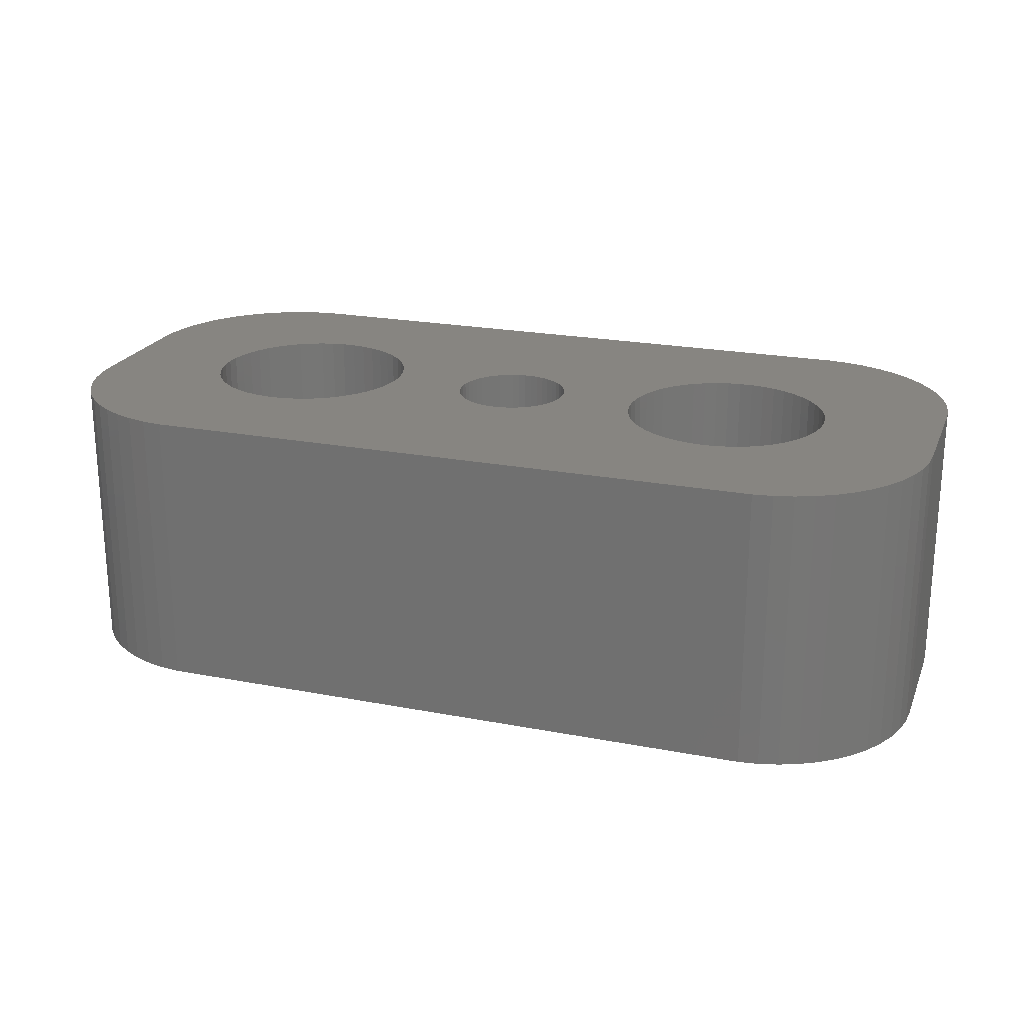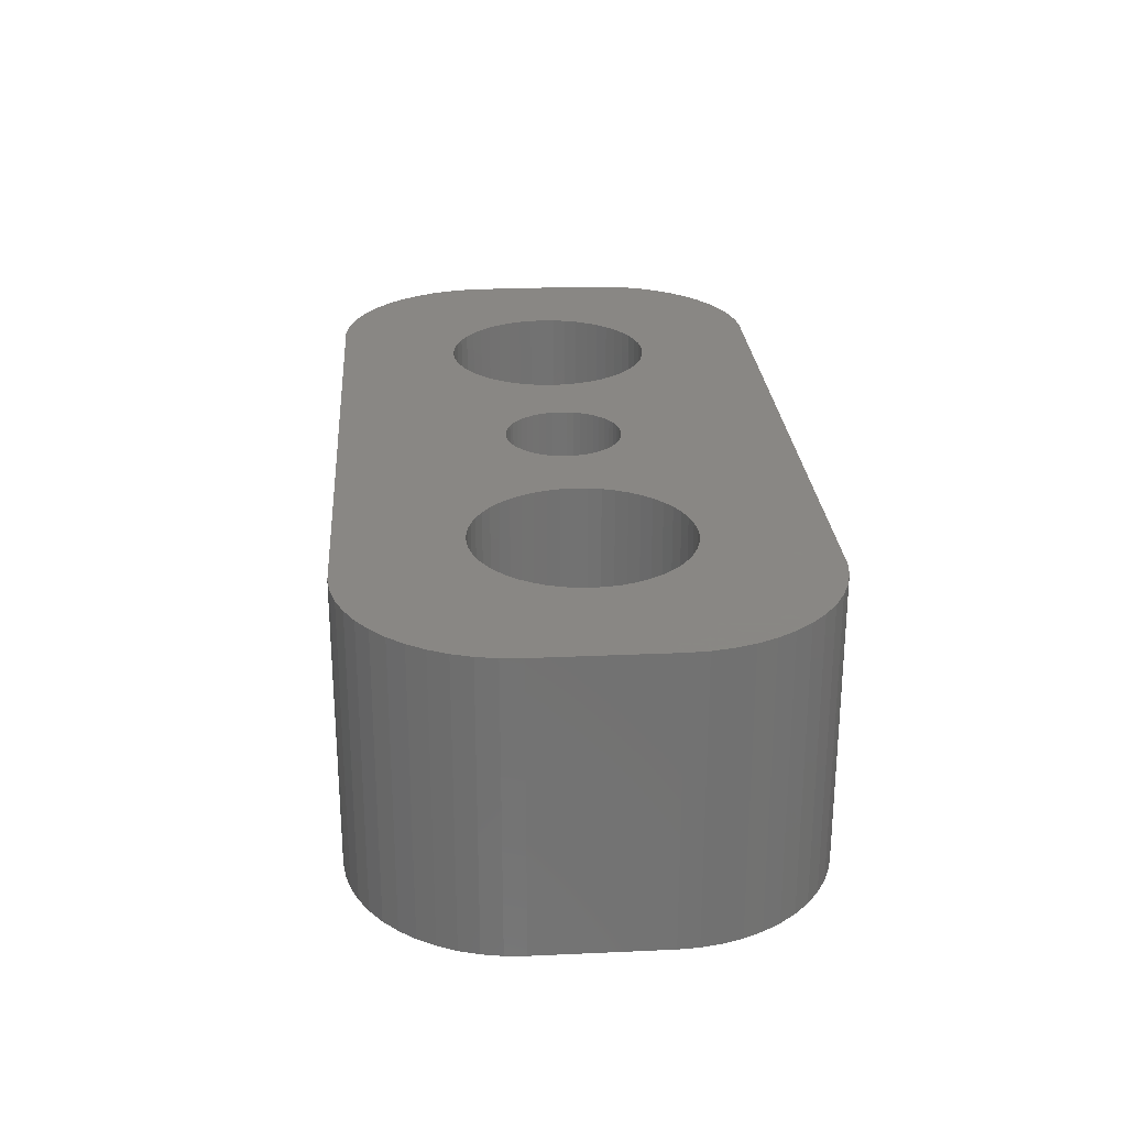
<metadata>
{"format":"stl","ext":"stl","renderer":"f3d","projection":"perspective","resolution":1024,"background":"white","views":[{"elev":22.0,"azim":-161.4,"up":"+Z"},{"elev":25.9,"azim":-94.1,"up":"+Z"}]}
</metadata>
<code>
# stl→obj: 404 verts, 816 faces
v -4.25 0 0
v -4.276 0.4073 9
v -4.276 0.4073 0
v -4.25 0 9
v -10.75 0 9
v -10.72 0.4073 0
v -10.72 0.4073 9
v -10.75 0 0
v -7.704 3.244 0
v -7.296 3.244 9
v -7.704 3.244 9
v -7.296 3.244 0
v -7.296 -3.244 0
v -7.704 -3.244 9
v -7.296 -3.244 9
v -7.704 -3.244 0
v -5.131 -2.225 0
v -4.871 -1.91 9
v -4.871 -1.91 0
v -5.131 -2.225 9
v -5.428 2.504 0
v -5.131 2.225 9
v -5.428 2.504 9
v -5.131 2.225 0
v -9.869 2.225 0
v -9.572 2.504 9
v -9.869 2.225 9
v -9.572 2.504 0
v -8.884 2.941 0
v -8.504 3.091 9
v -8.884 2.941 9
v -8.504 3.091 0
v -4.478 1.196 0
v -4.652 1.566 9
v -4.652 1.566 0
v -4.478 1.196 9
v -4.871 1.91 9
v -4.871 1.91 0
v -6.496 3.091 0
v -6.116 2.941 9
v -6.496 3.091 9
v -6.116 2.941 0
v -6.891 3.192 0
v -6.891 3.192 9
v -5.759 2.744 0
v -5.759 2.744 9
v -10.52 1.196 9
v -10.35 1.566 0
v -10.35 1.566 9
v -10.52 1.196 0
v -10.13 1.91 9
v -10.13 1.91 0
v -10.65 0.8082 9
v -10.65 0.8082 0
v -9.241 2.744 0
v -9.241 2.744 9
v -8.109 3.192 0
v -8.109 3.192 9
v -6.891 -3.192 0
v -6.891 -3.192 9
v -5.759 -2.744 0
v -6.116 -2.941 9
v -5.759 -2.744 9
v -6.116 -2.941 0
v -4.352 0.8082 0
v -4.352 0.8082 9
v -4.478 -1.196 0
v -4.352 -0.8082 9
v -4.352 -0.8082 0
v -4.478 -1.196 9
v -4.276 -0.4073 9
v -4.276 -0.4073 0
v -10.35 -1.566 9
v -10.52 -1.196 0
v -10.52 -1.196 9
v -10.35 -1.566 0
v -5.428 -2.504 0
v -5.428 -2.504 9
v -10.65 -0.8082 0
v -10.65 -0.8082 9
v -6.496 -3.091 0
v -6.496 -3.091 9
v -4.652 -1.566 0
v -4.652 -1.566 9
v -8.109 -3.192 9
v -8.109 -3.192 0
v -8.504 -3.091 9
v -8.504 -3.091 0
v -9.869 -2.225 9
v -10.13 -1.91 0
v -10.13 -1.91 9
v -9.869 -2.225 0
v -9.572 -2.504 0
v -9.572 -2.504 9
v -10.72 -0.4073 0
v -10.72 -0.4073 9
v -9.241 -2.744 0
v -9.241 -2.744 9
v -8.884 -2.941 9
v -8.884 -2.941 0
v 10.75 0 0
v 10.72 0.4073 9
v 10.72 0.4073 0
v 10.75 0 9
v 7.296 3.244 0
v 7.704 3.244 9
v 7.296 3.244 9
v 7.704 3.244 0
v 7.704 -3.244 0
v 7.296 -3.244 9
v 7.704 -3.244 9
v 7.296 -3.244 0
v 5.428 -2.504 0
v 5.131 -2.225 9
v 5.428 -2.504 9
v 5.131 -2.225 0
v 9.572 2.504 0
v 9.869 2.225 9
v 9.572 2.504 9
v 9.869 2.225 0
v 4.871 1.91 9
v 5.131 2.225 0
v 5.131 2.225 9
v 4.871 1.91 0
v 5.759 2.744 0
v 6.116 2.941 9
v 5.759 2.744 9
v 6.116 2.941 0
v 10.52 1.196 0
v 10.35 1.566 9
v 10.35 1.566 0
v 10.52 1.196 9
v 10.13 1.91 9
v 10.13 1.91 0
v 8.504 3.091 0
v 8.884 2.941 9
v 8.504 3.091 9
v 8.884 2.941 0
v 8.109 3.192 0
v 8.109 3.192 9
v 9.241 2.744 0
v 9.241 2.744 9
v 4.352 0.8082 9
v 4.478 1.196 0
v 4.478 1.196 9
v 4.352 0.8082 0
v 5.428 2.504 0
v 5.428 2.504 9
v 6.496 3.091 0
v 6.891 3.192 9
v 6.496 3.091 9
v 6.891 3.192 0
v 9.241 -2.744 0
v 8.884 -2.941 9
v 9.241 -2.744 9
v 8.884 -2.941 0
v 9.572 -2.504 0
v 9.572 -2.504 9
v 5.759 -2.744 0
v 5.759 -2.744 9
v 6.891 -3.192 0
v 6.496 -3.091 9
v 6.891 -3.192 9
v 6.496 -3.091 0
v 4.871 -1.91 9
v 4.652 -1.566 0
v 4.652 -1.566 9
v 4.871 -1.91 0
v 10.65 0.8082 0
v 10.65 0.8082 9
v 4.652 1.566 0
v 4.652 1.566 9
v 4.276 0.4073 9
v 4.276 0.4073 0
v 4.25 0 9
v 4.25 0 0
v 4.276 -0.4073 9
v 4.276 -0.4073 0
v 8.109 -3.192 0
v 8.109 -3.192 9
v 8.504 -3.091 9
v 8.504 -3.091 0
v 9.869 -2.225 0
v 9.869 -2.225 9
v 10.52 -1.196 0
v 10.65 -0.8082 9
v 10.65 -0.8082 0
v 10.52 -1.196 9
v 10.13 -1.91 0
v 10.35 -1.566 9
v 10.35 -1.566 0
v 10.13 -1.91 9
v 6.116 -2.941 0
v 6.116 -2.941 9
v 4.478 -1.196 0
v 4.478 -1.196 9
v 4.352 -0.8082 9
v 4.352 -0.8082 0
v 10.72 -0.4073 9
v 10.72 -0.4073 0
v 1.8 0 0
v 1.786 0.2256 9
v 1.786 0.2256 0
v 1.8 0 9
v -1.8 0 9
v -1.786 0.2256 0
v -1.786 0.2256 9
v -1.8 0 0
v -0.113 1.796 0
v 0.113 1.796 9
v -0.113 1.796 9
v 0.113 1.796 0
v 0.113 -1.796 0
v -0.113 -1.796 9
v 0.113 -1.796 9
v -0.113 -1.796 0
v 1.147 1.387 0
v 1.312 1.232 9
v 1.147 1.387 9
v 1.312 1.232 0
v -1.312 1.232 0
v -1.147 1.387 9
v -1.312 1.232 9
v -1.147 1.387 0
v -0.7664 1.629 0
v -0.5562 1.712 9
v -0.7664 1.629 9
v -0.5562 1.712 0
v 1.674 0.6626 0
v 1.577 0.8672 9
v 1.577 0.8672 0
v 1.674 0.6626 9
v 1.743 0.4476 9
v 1.743 0.4476 0
v 0.5562 1.712 0
v 0.7664 1.629 9
v 0.5562 1.712 9
v 0.7664 1.629 0
v 0.3373 1.768 0
v 0.3373 1.768 9
v 0.9645 1.52 0
v 0.9645 1.52 9
v -1.674 0.6626 9
v -1.577 0.8672 0
v -1.577 0.8672 9
v -1.674 0.6626 0
v -1.456 1.058 0
v -1.456 1.058 9
v -1.743 0.4476 9
v -1.743 0.4476 0
v -0.9645 1.52 9
v -0.9645 1.52 0
v -0.3373 1.768 9
v -0.3373 1.768 0
v 0.3373 -1.768 0
v 0.3373 -1.768 9
v 1.456 1.058 0
v 1.456 1.058 9
v 14.5 2 9
v 14.46 2.627 9
v 14.5 -2 9
v 14.34 3.243 9
v 14.15 3.841 9
v 13.88 4.409 9
v 13.55 4.939 9
v 14.46 -2.627 9
v 13.14 5.423 9
v 12.69 5.853 9
v 14.34 -3.243 9
v 12.18 6.222 9
v 14.15 -3.841 9
v 11.63 6.524 9
v 11.05 6.755 9
v 13.88 -4.409 9
v 13.55 -4.939 9
v 10.44 6.911 9
v 9.814 6.99 9
v -9.814 6.99 9
v -10.44 6.911 9
v -11.05 6.755 9
v -11.63 6.524 9
v -12.18 6.222 9
v -12.69 5.853 9
v -13.14 5.423 9
v -13.55 4.939 9
v 13.14 -5.423 9
v 12.69 -5.853 9
v 12.18 -6.222 9
v 11.63 -6.524 9
v 11.05 -6.755 9
v 10.44 -6.911 9
v 9.814 -6.99 9
v 0.5562 -1.712 9
v 0.7664 -1.629 9
v 1.786 -0.2256 9
v 1.743 -0.4476 9
v 1.674 -0.6626 9
v 1.577 -0.8672 9
v 1.456 -1.058 9
v 1.312 -1.232 9
v 1.147 -1.387 9
v 0.9645 -1.52 9
v -9.814 -6.99 9
v -0.3373 -1.768 9
v -0.5562 -1.712 9
v -0.7664 -1.629 9
v -1.786 -0.2256 9
v -1.743 -0.4476 9
v -1.674 -0.6626 9
v -1.577 -0.8672 9
v -1.456 -1.058 9
v -1.312 -1.232 9
v -1.147 -1.387 9
v -0.9645 -1.52 9
v -10.44 -6.911 9
v -11.63 -6.524 9
v -12.69 -5.853 9
v -13.55 -4.939 9
v -14.15 -3.841 9
v -14.46 -2.627 9
v -14.5 -2 9
v -11.05 -6.755 9
v -13.88 4.409 9
v -14.15 3.841 9
v -14.5 2 9
v -14.34 3.243 9
v -14.46 2.627 9
v -12.18 -6.222 9
v -13.14 -5.423 9
v -13.88 -4.409 9
v -14.34 -3.243 9
v 1.786 -0.2256 0
v 1.312 -1.232 0
v 1.147 -1.387 0
v 1.743 -0.4476 0
v 14.5 -2 0
v 14.46 -2.627 0
v 14.5 2 0
v 14.34 -3.243 0
v 14.15 -3.841 0
v 13.88 -4.409 0
v 13.55 -4.939 0
v 14.46 2.627 0
v 13.14 -5.423 0
v 12.69 -5.853 0
v 14.34 3.243 0
v 12.18 -6.222 0
v 14.15 3.841 0
v 11.63 -6.524 0
v 11.05 -6.755 0
v 13.88 4.409 0
v 13.55 4.939 0
v 10.44 -6.911 0
v 9.814 -6.99 0
v 0.5562 -1.712 0
v 1.577 -0.8672 0
v 1.456 -1.058 0
v 0.9645 -1.52 0
v 1.674 -0.6626 0
v 0.7664 -1.629 0
v -9.814 -6.99 0
v -0.3373 -1.768 0
v -1.786 -0.2256 0
v -1.743 -0.4476 0
v -1.674 -0.6626 0
v -1.577 -0.8672 0
v -1.456 -1.058 0
v -1.312 -1.232 0
v -1.147 -1.387 0
v -0.9645 -1.52 0
v -0.7664 -1.629 0
v -0.5562 -1.712 0
v -10.44 -6.911 0
v -11.05 -6.755 0
v -11.63 -6.524 0
v -12.18 -6.222 0
v -12.69 -5.853 0
v -13.14 -5.423 0
v -13.55 -4.939 0
v 13.14 5.423 0
v 12.69 5.853 0
v 12.18 6.222 0
v 11.63 6.524 0
v 11.05 6.755 0
v 10.44 6.911 0
v 9.814 6.99 0
v -9.814 6.99 0
v -10.44 6.911 0
v -11.63 6.524 0
v -12.69 5.853 0
v -13.55 4.939 0
v -14.15 3.841 0
v -14.46 2.627 0
v -14.5 2 0
v -11.05 6.755 0
v -13.88 -4.409 0
v -14.15 -3.841 0
v -14.5 -2 0
v -14.34 -3.243 0
v -14.46 -2.627 0
v -12.18 6.222 0
v -13.14 5.423 0
v -13.88 4.409 0
v -14.34 3.243 0
f 1 2 3
f 2 1 4
f 5 6 7
f 6 5 8
f 9 10 11
f 10 9 12
f 13 14 15
f 14 13 16
f 17 18 19
f 18 17 20
f 21 22 23
f 22 21 24
f 25 26 27
f 26 25 28
f 29 30 31
f 30 29 32
f 33 34 35
f 34 33 36
f 35 37 38
f 37 35 34
f 39 40 41
f 40 39 42
f 43 41 44
f 41 43 39
f 45 23 46
f 23 45 21
f 47 48 49
f 48 47 50
f 51 25 27
f 25 51 52
f 53 50 47
f 50 53 54
f 55 31 56
f 31 55 29
f 57 11 58
f 11 57 9
f 59 15 60
f 15 59 13
f 61 62 63
f 62 61 64
f 65 36 33
f 36 65 66
f 3 66 65
f 66 3 2
f 38 22 24
f 22 38 37
f 12 44 10
f 44 12 43
f 42 46 40
f 46 42 45
f 49 52 51
f 52 49 48
f 7 54 53
f 54 7 6
f 28 56 26
f 56 28 55
f 32 58 30
f 58 32 57
f 67 68 69
f 68 67 70
f 69 71 72
f 71 69 68
f 73 74 75
f 74 73 76
f 77 63 78
f 63 77 61
f 72 4 1
f 4 72 71
f 75 79 80
f 79 75 74
f 17 78 20
f 78 17 77
f 81 60 82
f 60 81 59
f 83 70 67
f 70 83 84
f 19 84 83
f 84 19 18
f 16 85 14
f 85 16 86
f 86 87 85
f 87 86 88
f 89 90 91
f 90 89 92
f 93 89 94
f 89 93 92
f 80 95 96
f 95 80 79
f 96 8 5
f 8 96 95
f 97 94 98
f 94 97 93
f 91 76 73
f 76 91 90
f 64 82 62
f 82 64 81
f 88 99 87
f 99 88 100
f 100 98 99
f 98 100 97
f 101 102 103
f 102 101 104
f 105 106 107
f 106 105 108
f 109 110 111
f 110 109 112
f 113 114 115
f 114 113 116
f 117 118 119
f 118 117 120
f 121 122 123
f 122 121 124
f 125 126 127
f 126 125 128
f 129 130 131
f 130 129 132
f 131 133 134
f 133 131 130
f 135 136 137
f 136 135 138
f 139 137 140
f 137 139 135
f 141 119 142
f 119 141 117
f 143 144 145
f 144 143 146
f 147 127 148
f 127 147 125
f 149 150 151
f 150 149 152
f 153 154 155
f 154 153 156
f 157 155 158
f 155 157 153
f 159 115 160
f 115 159 113
f 161 162 163
f 162 161 164
f 165 166 167
f 166 165 168
f 169 132 129
f 132 169 170
f 103 170 169
f 170 103 102
f 134 118 120
f 118 134 133
f 108 140 106
f 140 108 139
f 138 142 136
f 142 138 141
f 145 171 172
f 171 145 144
f 172 124 121
f 124 172 171
f 173 146 143
f 146 173 174
f 175 174 173
f 174 175 176
f 177 176 175
f 176 177 178
f 122 148 123
f 148 122 147
f 128 151 126
f 151 128 149
f 152 107 150
f 107 152 105
f 179 111 180
f 111 179 109
f 156 181 154
f 181 156 182
f 183 158 184
f 158 183 157
f 185 186 187
f 186 185 188
f 189 190 191
f 190 189 192
f 193 160 194
f 160 193 159
f 112 163 110
f 163 112 161
f 114 168 165
f 168 114 116
f 167 195 196
f 195 167 166
f 197 178 177
f 178 197 198
f 182 180 181
f 180 182 179
f 183 192 189
f 192 183 184
f 187 199 200
f 199 187 186
f 191 188 185
f 188 191 190
f 164 194 162
f 194 164 193
f 196 198 197
f 198 196 195
f 200 104 101
f 104 200 199
f 201 202 203
f 202 201 204
f 205 206 207
f 206 205 208
f 209 210 211
f 210 209 212
f 213 214 215
f 214 213 216
f 217 218 219
f 218 217 220
f 221 222 223
f 222 221 224
f 225 226 227
f 226 225 228
f 229 230 231
f 230 229 232
f 203 233 234
f 233 203 202
f 235 236 237
f 236 235 238
f 239 237 240
f 237 239 235
f 241 219 242
f 219 241 217
f 243 244 245
f 244 243 246
f 245 247 248
f 247 245 244
f 249 246 243
f 246 249 250
f 224 251 222
f 251 224 252
f 228 253 226
f 253 228 254
f 255 215 256
f 215 255 213
f 234 232 229
f 232 234 233
f 257 218 220
f 218 257 258
f 231 258 257
f 258 231 230
f 212 240 210
f 240 212 239
f 207 250 249
f 250 207 206
f 132 259 260
f 259 104 261
f 130 260 262
f 199 261 104
f 130 262 263
f 186 261 199
f 133 263 264
f 188 261 186
f 133 264 265
f 261 188 266
f 118 265 267
f 190 266 188
f 118 267 268
f 266 190 269
f 119 268 270
f 269 190 271
f 119 270 272
f 192 271 190
f 142 272 273
f 271 192 274
f 274 192 275
f 259 102 104
f 259 170 102
f 259 132 170
f 142 273 276
f 260 130 132
f 263 133 130
f 265 118 133
f 136 276 277
f 268 119 118
f 272 142 119
f 276 136 142
f 277 137 136
f 277 140 137
f 277 106 140
f 277 107 106
f 277 150 107
f 277 151 150
f 277 126 151
f 277 127 126
f 240 127 277
f 237 127 240
f 202 175 173
f 233 173 143
f 230 143 145
f 258 145 172
f 218 172 121
f 242 121 123
f 127 237 148
f 175 202 204
f 173 233 202
f 143 232 233
f 143 230 232
f 145 258 230
f 172 218 258
f 121 219 218
f 121 242 219
f 123 236 242
f 148 236 123
f 236 148 237
f 277 210 240
f 277 211 210
f 278 211 277
f 211 278 253
f 46 253 278
f 207 4 205
f 2 207 249
f 66 249 243
f 66 243 245
f 36 245 248
f 34 248 223
f 37 223 222
f 37 222 251
f 22 251 227
f 253 46 226
f 207 2 4
f 249 66 2
f 245 36 66
f 248 34 36
f 223 37 34
f 251 22 37
f 227 23 22
f 226 23 227
f 23 226 46
f 46 278 40
f 40 278 41
f 41 278 44
f 44 278 10
f 10 278 11
f 11 278 58
f 278 30 58
f 278 31 30
f 279 31 278
f 31 279 56
f 280 56 279
f 281 56 280
f 56 281 26
f 282 26 281
f 283 26 282
f 26 283 27
f 284 27 283
f 285 27 284
f 27 285 51
f 184 275 192
f 275 184 286
f 286 184 287
f 158 287 184
f 287 158 288
f 288 158 289
f 155 289 158
f 289 155 290
f 290 155 291
f 154 291 155
f 291 154 292
f 181 292 154
f 180 292 181
f 111 292 180
f 110 292 111
f 163 292 110
f 162 292 163
f 194 292 162
f 160 292 194
f 293 160 115
f 294 115 114
f 295 175 204
f 175 295 177
f 296 177 295
f 177 296 197
f 297 197 296
f 298 197 297
f 197 298 196
f 299 196 298
f 196 299 167
f 300 167 299
f 167 300 165
f 301 165 300
f 302 165 301
f 165 302 114
f 294 114 302
f 115 294 293
f 160 293 256
f 160 256 292
f 215 292 256
f 214 292 215
f 303 214 304
f 63 304 305
f 78 305 306
f 4 307 205
f 71 307 4
f 307 71 308
f 68 308 71
f 308 68 309
f 309 68 310
f 70 310 68
f 310 70 311
f 84 311 70
f 311 84 312
f 18 312 84
f 312 18 313
f 313 18 314
f 20 314 18
f 314 20 306
f 78 306 20
f 305 78 63
f 304 63 303
f 303 63 62
f 303 62 82
f 303 82 60
f 303 60 15
f 303 15 14
f 303 14 85
f 214 303 292
f 87 303 85
f 99 303 87
f 315 99 98
f 316 98 94
f 317 94 89
f 318 89 91
f 319 91 73
f 99 315 303
f 320 73 75
f 321 75 80
f 321 80 96
f 321 96 5
f 98 322 315
f 323 51 285
f 324 51 323
f 321 5 325
f 51 324 49
f 75 321 320
f 326 49 324
f 98 316 322
f 327 49 326
f 94 328 316
f 49 327 47
f 94 317 328
f 325 47 327
f 89 329 317
f 47 325 53
f 89 318 329
f 53 325 7
f 91 330 318
f 7 325 5
f 91 319 330
f 73 331 319
f 73 320 331
f 254 211 253
f 211 254 209
f 332 204 201
f 204 332 295
f 333 301 300
f 301 333 334
f 335 295 332
f 295 335 296
f 185 336 337
f 336 101 338
f 191 337 339
f 103 338 101
f 191 339 340
f 169 338 103
f 189 340 341
f 129 338 169
f 189 341 342
f 338 129 343
f 183 342 344
f 131 343 129
f 183 344 345
f 343 131 346
f 157 345 347
f 346 131 348
f 157 347 349
f 134 348 131
f 153 349 350
f 348 134 351
f 351 134 352
f 336 200 101
f 336 187 200
f 336 185 187
f 153 350 353
f 337 191 185
f 340 189 191
f 342 183 189
f 156 353 354
f 345 157 183
f 349 153 157
f 353 156 153
f 354 182 156
f 354 179 182
f 354 109 179
f 354 112 109
f 354 161 112
f 354 164 161
f 354 193 164
f 354 159 193
f 255 159 354
f 355 159 255
f 332 176 178
f 335 178 198
f 356 198 195
f 357 195 166
f 333 166 168
f 358 168 116
f 159 355 113
f 176 332 201
f 178 335 332
f 198 359 335
f 198 356 359
f 195 357 356
f 166 333 357
f 168 334 333
f 168 358 334
f 116 360 358
f 113 360 116
f 360 113 355
f 354 213 255
f 354 216 213
f 361 216 354
f 216 361 362
f 61 362 361
f 363 1 208
f 72 363 364
f 69 364 365
f 69 365 366
f 67 366 367
f 83 367 368
f 19 368 369
f 19 369 370
f 17 370 371
f 362 61 372
f 363 72 1
f 364 69 72
f 366 67 69
f 367 83 67
f 368 19 83
f 370 17 19
f 371 77 17
f 372 77 371
f 77 372 61
f 61 361 64
f 64 361 81
f 81 361 59
f 59 361 13
f 13 361 16
f 16 361 86
f 361 88 86
f 361 100 88
f 373 100 361
f 100 373 97
f 374 97 373
f 375 97 374
f 97 375 93
f 376 93 375
f 377 93 376
f 93 377 92
f 378 92 377
f 379 92 378
f 92 379 90
f 120 352 134
f 352 120 380
f 380 120 381
f 117 381 120
f 381 117 382
f 382 117 383
f 141 383 117
f 383 141 384
f 384 141 385
f 138 385 141
f 385 138 386
f 135 386 138
f 139 386 135
f 108 386 139
f 105 386 108
f 152 386 105
f 149 386 152
f 128 386 149
f 125 386 128
f 235 125 147
f 238 147 122
f 203 176 201
f 176 203 174
f 234 174 203
f 174 234 146
f 229 146 234
f 231 146 229
f 146 231 144
f 257 144 231
f 144 257 171
f 220 171 257
f 171 220 124
f 217 124 220
f 241 124 217
f 124 241 122
f 238 122 241
f 147 238 235
f 125 235 239
f 125 239 386
f 212 386 239
f 209 386 212
f 387 209 254
f 45 254 228
f 21 228 225
f 1 206 208
f 3 206 1
f 206 3 250
f 65 250 3
f 250 65 246
f 246 65 244
f 33 244 65
f 244 33 247
f 35 247 33
f 247 35 221
f 38 221 35
f 221 38 224
f 224 38 252
f 24 252 38
f 252 24 225
f 21 225 24
f 228 21 45
f 254 45 387
f 387 45 42
f 387 42 39
f 387 39 43
f 387 43 12
f 387 12 9
f 387 9 57
f 209 387 386
f 32 387 57
f 29 387 32
f 388 29 55
f 389 55 28
f 390 28 25
f 391 25 52
f 392 52 48
f 29 388 387
f 393 48 50
f 394 50 54
f 394 54 6
f 394 6 8
f 55 395 388
f 396 90 379
f 397 90 396
f 394 8 398
f 90 397 76
f 50 394 393
f 399 76 397
f 55 389 395
f 400 76 399
f 28 401 389
f 76 400 74
f 28 390 401
f 398 74 400
f 25 402 390
f 74 398 79
f 25 391 402
f 79 398 95
f 52 403 391
f 95 398 8
f 52 392 403
f 48 404 392
f 48 393 404
f 360 293 294
f 293 360 355
f 238 242 236
f 242 238 241
f 248 221 223
f 221 248 247
f 252 227 251
f 227 252 225
f 358 294 302
f 294 358 360
f 356 297 359
f 297 356 298
f 333 299 357
f 299 333 300
f 372 306 305
f 306 372 371
f 362 305 304
f 305 362 372
f 312 367 311
f 367 312 368
f 309 364 308
f 364 309 365
f 355 256 293
f 256 355 255
f 334 302 301
f 302 334 358
f 359 296 335
f 296 359 297
f 357 298 356
f 298 357 299
f 216 304 214
f 304 216 362
f 370 313 314
f 313 370 369
f 369 312 313
f 312 369 368
f 308 363 307
f 363 308 364
f 307 208 205
f 208 307 363
f 371 314 306
f 314 371 370
f 311 366 310
f 366 311 367
f 310 365 309
f 365 310 366
f 398 325 394
f 325 398 321
f 373 303 315
f 303 373 361
f 274 340 271
f 340 274 341
f 386 278 277
f 278 386 387
f 261 338 259
f 338 261 336
f 395 281 280
f 281 395 389
f 404 324 392
f 324 404 326
f 361 292 303
f 292 361 354
f 353 290 291
f 290 353 350
f 385 277 276
f 277 385 386
f 388 280 279
f 280 388 395
f 387 279 278
f 279 387 388
f 392 323 403
f 323 392 324
f 397 331 399
f 331 397 319
f 271 339 269
f 339 271 340
f 275 341 274
f 341 275 342
f 390 284 283
f 284 390 402
f 394 327 393
f 327 394 325
f 400 321 398
f 321 400 320
f 378 318 379
f 318 378 329
f 396 319 397
f 319 396 330
f 375 322 316
f 322 375 374
f 374 315 322
f 315 374 373
f 354 291 292
f 291 354 353
f 345 286 287
f 286 345 344
f 349 288 289
f 288 349 347
f 269 337 266
f 337 269 339
f 383 273 272
f 273 383 384
f 391 284 402
f 284 391 285
f 393 326 404
f 326 393 327
f 399 320 400
f 320 399 331
f 379 330 396
f 330 379 318
f 376 316 328
f 316 376 375
f 377 328 317
f 328 377 376
f 378 317 329
f 317 378 377
f 286 342 275
f 342 286 344
f 350 289 290
f 289 350 349
f 347 287 288
f 287 347 345
f 266 336 261
f 336 266 337
f 262 348 263
f 348 262 346
f 265 380 267
f 380 265 352
f 384 276 273
f 276 384 385
f 403 285 391
f 285 403 323
f 401 283 282
f 283 401 390
f 389 282 281
f 282 389 401
f 380 268 267
f 268 380 381
f 382 272 270
f 272 382 383
f 260 346 262
f 346 260 343
f 259 343 260
f 343 259 338
f 381 270 268
f 270 381 382
f 264 352 265
f 352 264 351
f 263 351 264
f 351 263 348

</code>
